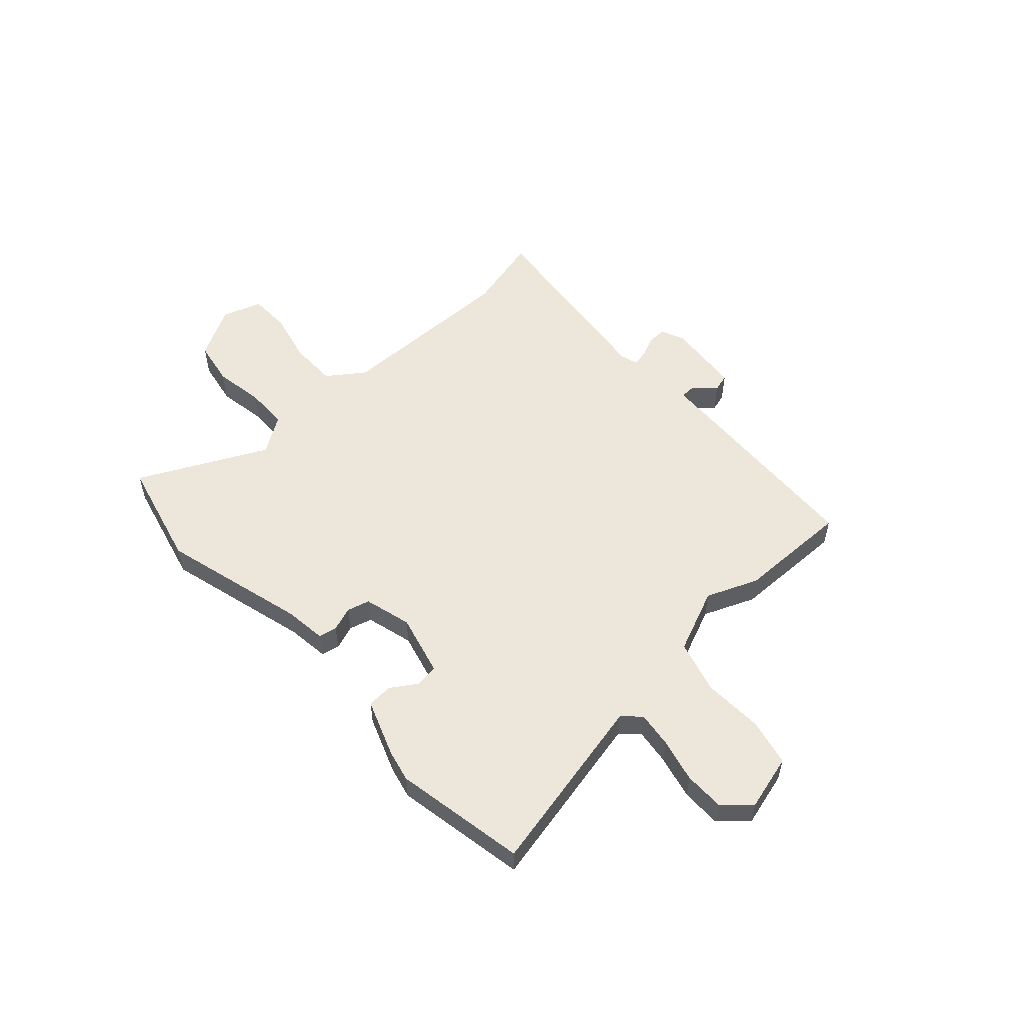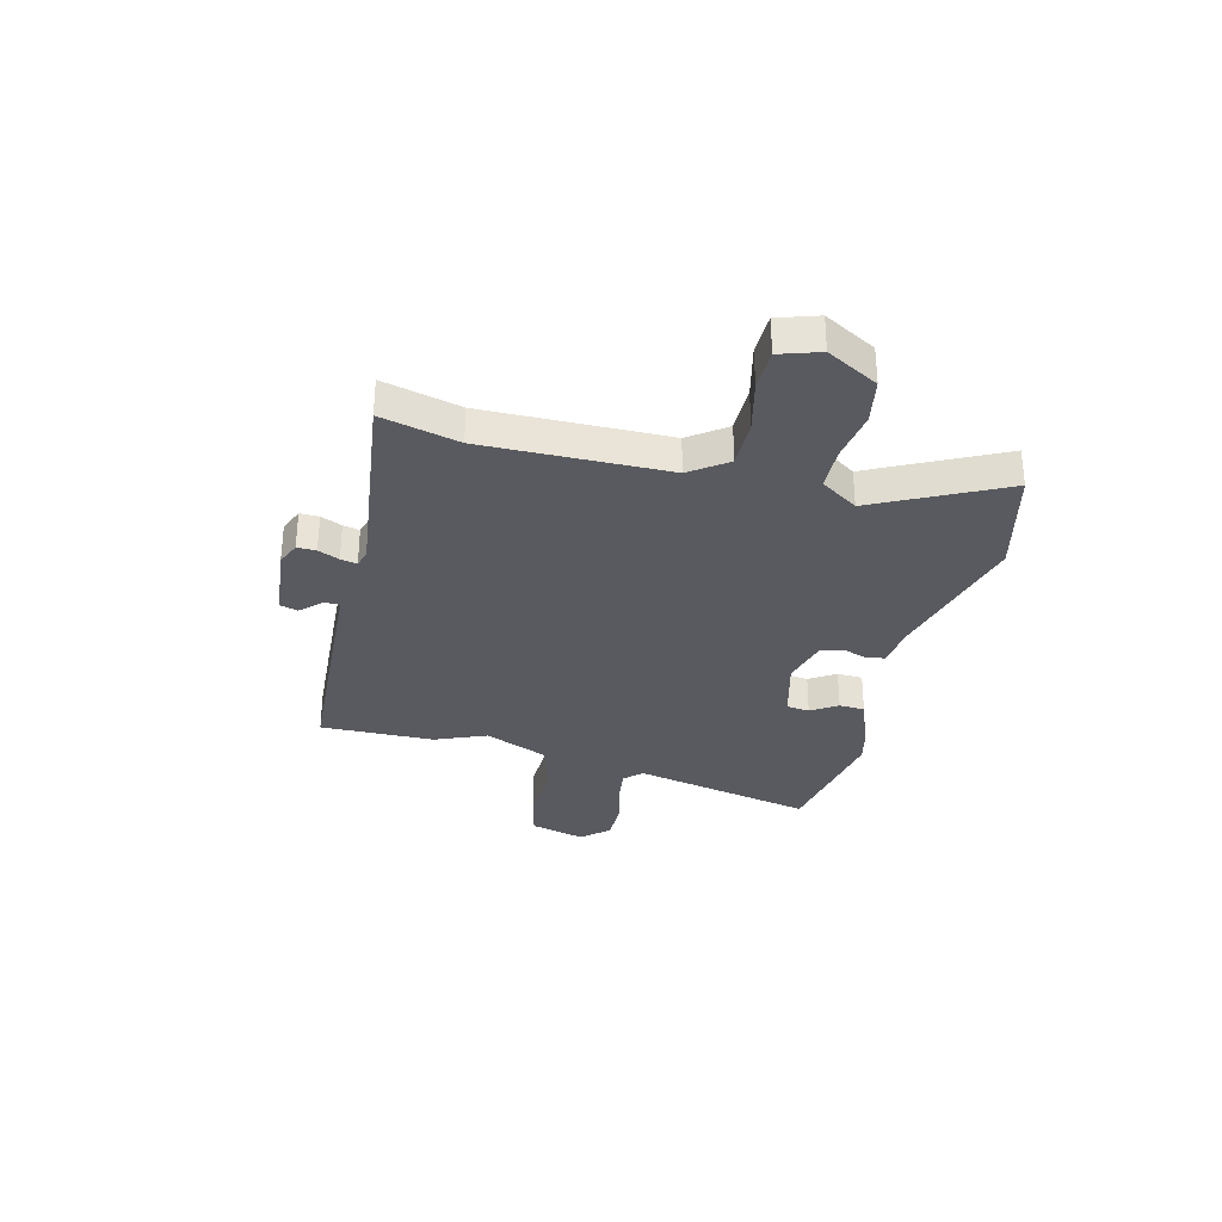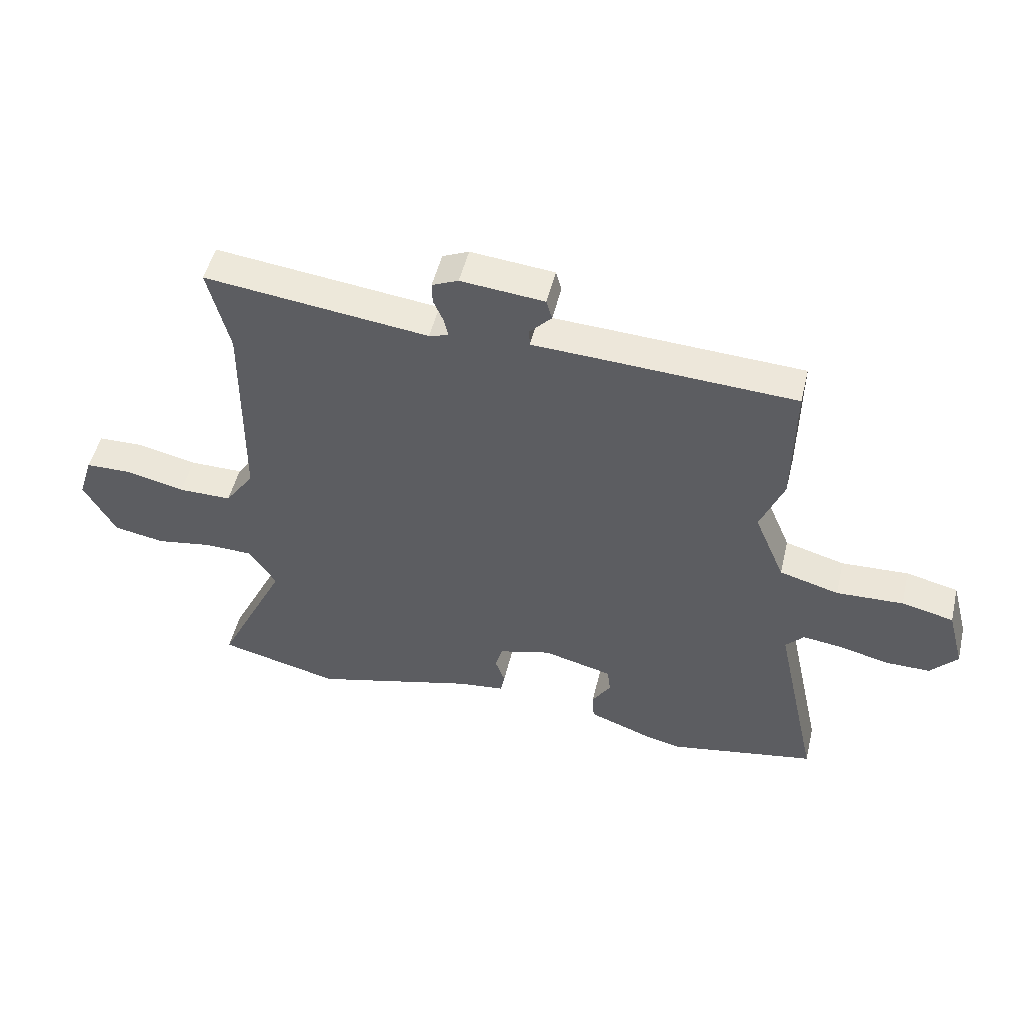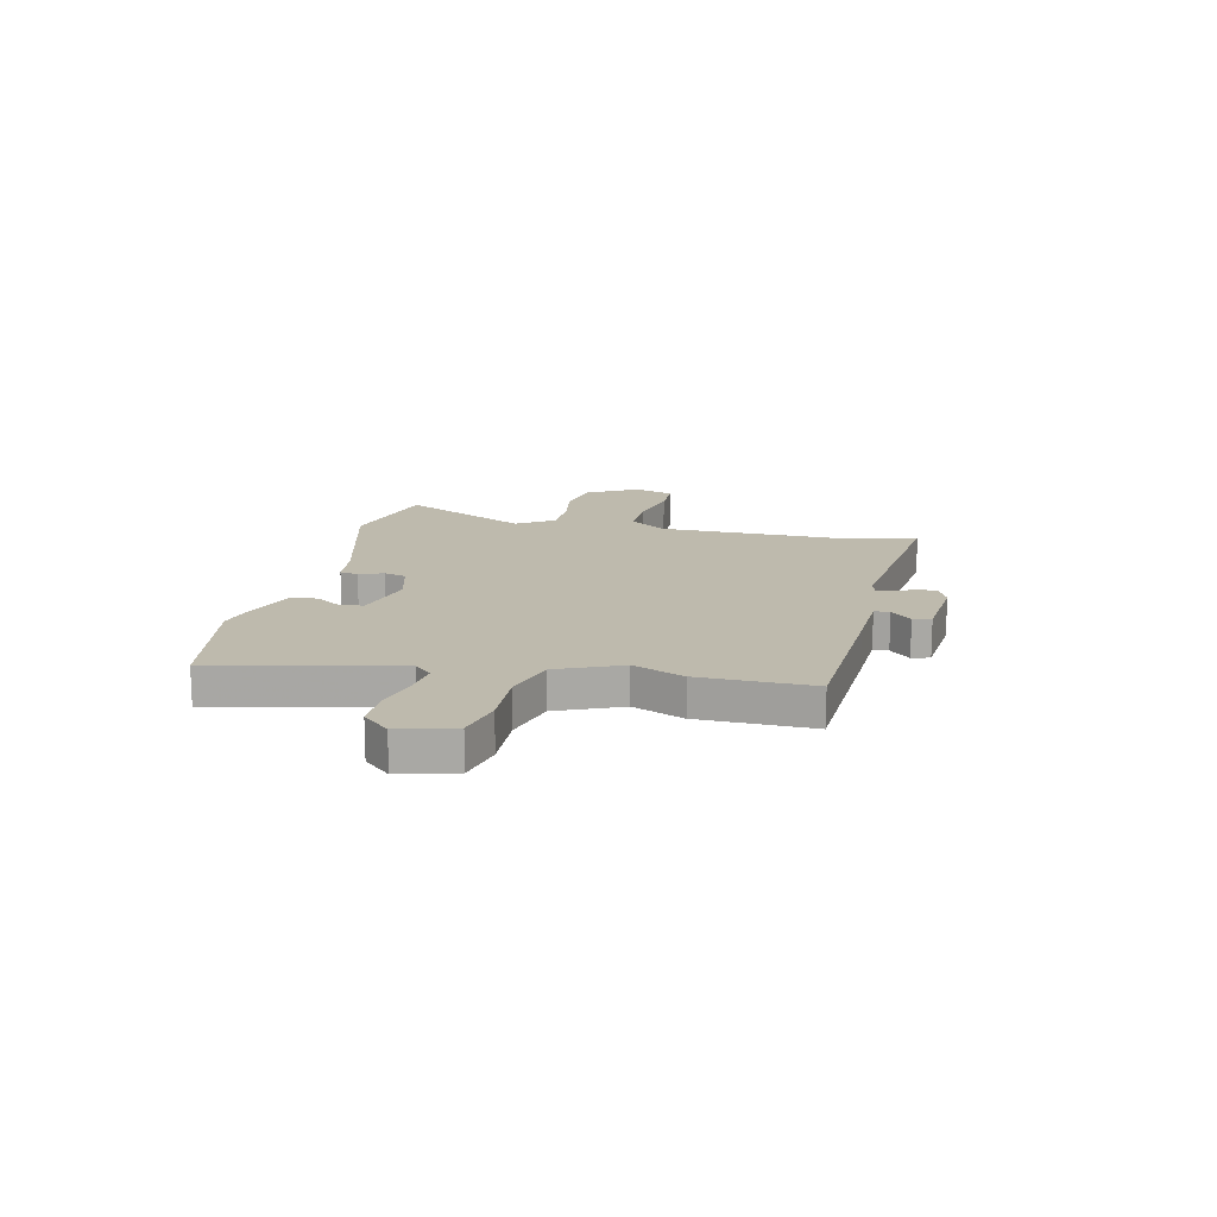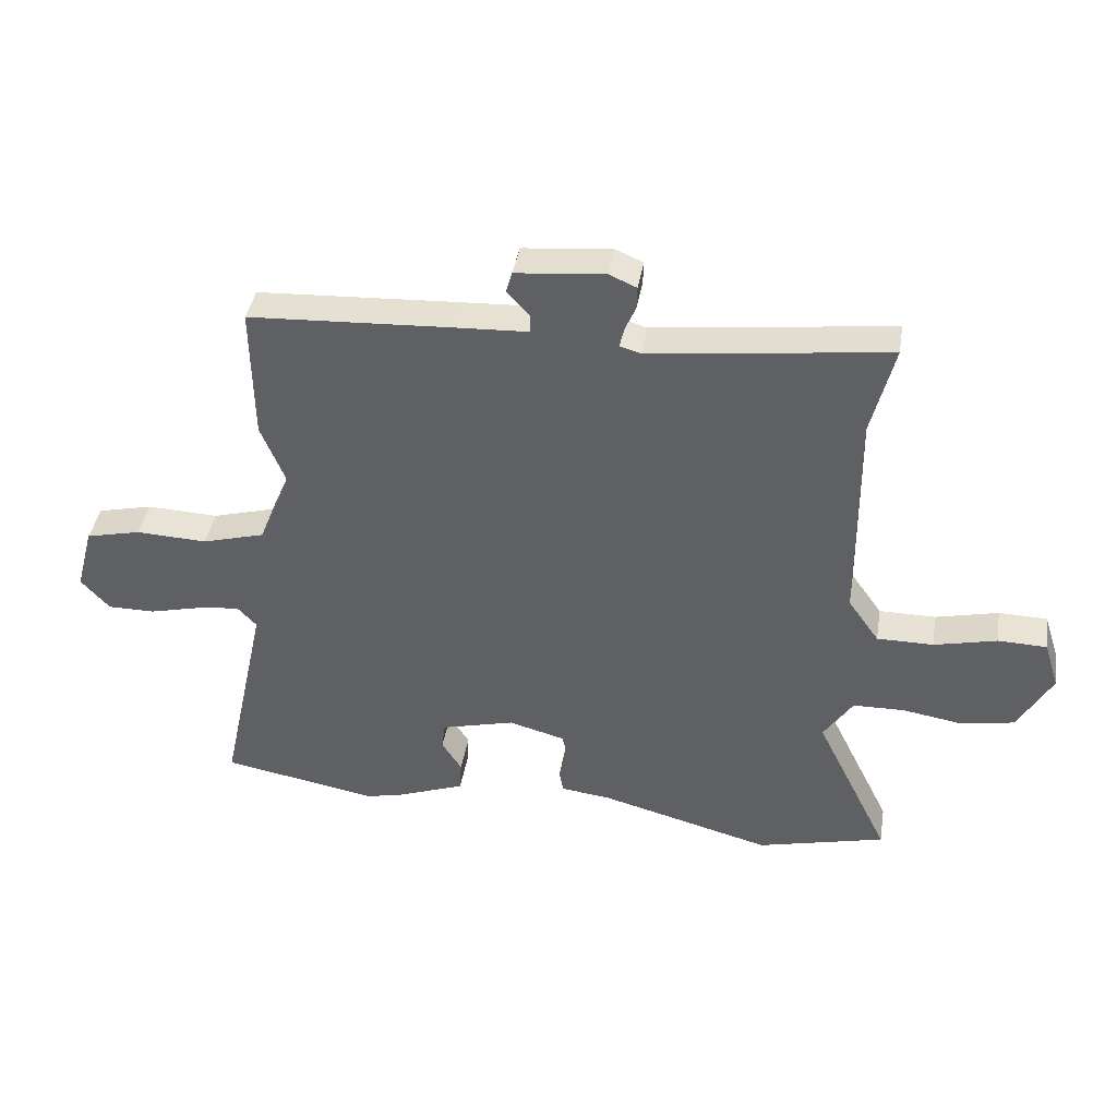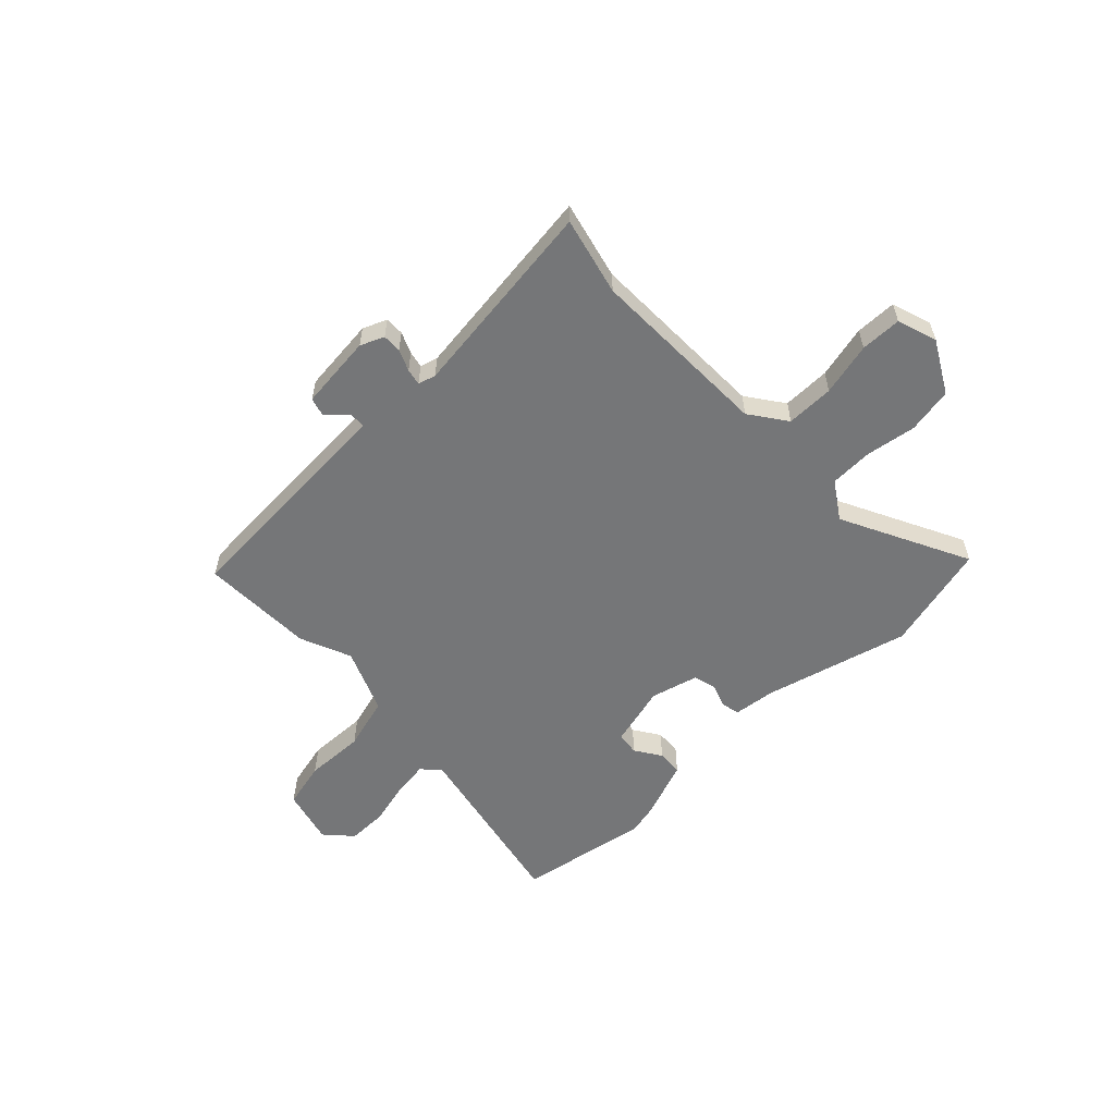
<metadata>
{"format":"obj","ext":"obj","renderer":"f3d","projection":"perspective","resolution":1024,"background":"white","views":[{"elev":54.0,"azim":-132.4,"up":"+Y"},{"elev":-31.9,"azim":76.3,"up":"+Y"},{"elev":50.1,"azim":-166.5,"up":"+Z"},{"elev":15.4,"azim":-77.2,"up":"+Y"},{"elev":40.4,"azim":9.3,"up":"+Z"},{"elev":-56.8,"azim":44.3,"up":"+Y"}]}
</metadata>
<code>
v -0.357 0.07 -0.526
v -0.614 0.07 -0.479
v -0.537 0.07 -0.125
v -0.569 0.07 -0.091
v -0.639 0.07 -0.1
v -0.725 0.07 -0.121
v -0.803 0.07 -0.121
v -0.85 0.07 -0.069
v -0.821 0.07 0.039
v -0.73 0.07 0.06
v -0.613 0.07 0.055
v -0.509 0.07 0.084
v -0.456 0.07 0.209
v -0.497 0.07 0.309
v -0.5 0.07 0.531
v -0.173 0.07 0.548
v -0.045 0.07 0.554
v -0.044 0.07 0.584
v -0.082 0.07 0.624
v -0.072 0.07 0.659
v 0.074 0.07 0.673
v 0.12 0.07 0.653
v 0.119 0.07 0.616
v 0.101 0.07 0.575
v 0.094 0.07 0.543
v 0.128 0.07 0.533
v 0.52 0.07 0.58
v 0.482 0.07 0.429
v 0.485 0.07 0.072
v 0.536 0.07 0
v 0.629 0.07 0
v 0.732 0.07 0.024
v 0.812 0.07 0.022
v 0.837 0.07 -0.056
v 0.781 0.07 -0.156
v 0.692 0.07 -0.172
v 0.594 0.07 -0.156
v 0.51 0.07 -0.158
v 0.462 0.07 -0.23
v 0.584 0.07 -0.479
v 0.373 0.07 -0.531
v 0.09 0.07 -0.455
v 0.008 0.07 -0.445
v 0.001 0.07 -0.409
v 0.018 0.07 -0.362
v 0.006 0.07 -0.318
v -0.086 0.07 -0.293
v -0.207 0.07 -0.324
v -0.213 0.07 -0.369
v -0.18 0.07 -0.42
v -0.183 0.07 -0.47
v -0.296 0.07 -0.512
v -0.357 0 -0.526
v -0.614 0 -0.479
v -0.537 0 -0.125
v -0.569 0 -0.091
v -0.639 0 -0.1
v -0.725 0 -0.121
v -0.803 0 -0.121
v -0.85 0 -0.069
v -0.821 0 0.039
v -0.73 0 0.06
v -0.613 0 0.055
v -0.509 0 0.084
v -0.456 0 0.209
v -0.497 0 0.309
v -0.5 0 0.531
v -0.173 0 0.548
v -0.045 0 0.554
v -0.044 0 0.584
v -0.082 0 0.624
v -0.072 0 0.659
v 0.074 0 0.673
v 0.12 0 0.653
v 0.119 0 0.616
v 0.101 0 0.575
v 0.094 0 0.543
v 0.128 0 0.533
v 0.52 0 0.58
v 0.482 0 0.429
v 0.485 0 0.072
v 0.536 0 0
v 0.629 0 0
v 0.732 0 0.024
v 0.812 0 0.022
v 0.837 0 -0.056
v 0.781 0 -0.156
v 0.692 0 -0.172
v 0.594 0 -0.156
v 0.51 0 -0.158
v 0.462 0 -0.23
v 0.584 0 -0.479
v 0.373 0 -0.531
v 0.09 0 -0.455
v 0.008 0 -0.445
v 0.001 0 -0.409
v 0.018 0 -0.362
v 0.006 0 -0.318
v -0.086 0 -0.293
v -0.207 0 -0.324
v -0.213 0 -0.369
v -0.18 0 -0.42
v -0.183 0 -0.47
v -0.296 0 -0.512
f 49 50 51 52
f 48 49 52 1
f 42 43 44 45
f 42 45 46
f 39 40 41 42
f 38 39 42 46
f 34 35 36 37
f 34 37 38
f 31 32 33 34
f 30 31 34 38
f 29 30 38 46
f 26 27 28
f 26 28 29 46
f 21 22 23 24
f 21 24 25
f 18 19 20 21
f 17 18 21 25
f 13 14 15 16
f 12 13 16 17
f 8 9 10 11
f 8 11 12
f 5 6 7 8
f 4 5 8 12
f 3 4 12 17
f 48 1 2 3
f 47 48 3 17
f 26 46 47
f 17 25 26 47
f 104 103 102 101
f 53 104 101 100
f 97 96 95 94
f 98 97 94
f 94 93 92 91
f 98 94 91 90
f 89 88 87 86
f 90 89 86
f 86 85 84 83
f 90 86 83 82
f 98 90 82 81
f 80 79 78
f 98 81 80 78
f 76 75 74 73
f 77 76 73
f 73 72 71 70
f 77 73 70 69
f 68 67 66 65
f 69 68 65 64
f 63 62 61 60
f 64 63 60
f 60 59 58 57
f 64 60 57 56
f 69 64 56 55
f 55 54 53 100
f 69 55 100 99
f 99 98 78
f 99 78 77 69
f 1 53 54 2
f 2 54 55 3
f 3 55 56 4
f 4 56 57 5
f 5 57 58 6
f 6 58 59 7
f 7 59 60 8
f 8 60 61 9
f 9 61 62 10
f 10 62 63 11
f 11 63 64 12
f 12 64 65 13
f 13 65 66 14
f 14 66 67 15
f 15 67 68 16
f 16 68 69 17
f 17 69 70 18
f 18 70 71 19
f 19 71 72 20
f 20 72 73 21
f 21 73 74 22
f 22 74 75 23
f 23 75 76 24
f 24 76 77 25
f 25 77 78 26
f 26 78 79 27
f 27 79 80 28
f 28 80 81 29
f 29 81 82 30
f 30 82 83 31
f 31 83 84 32
f 32 84 85 33
f 33 85 86 34
f 34 86 87 35
f 35 87 88 36
f 36 88 89 37
f 37 89 90 38
f 38 90 91 39
f 39 91 92 40
f 40 92 93 41
f 41 93 94 42
f 42 94 95 43
f 43 95 96 44
f 44 96 97 45
f 45 97 98 46
f 46 98 99 47
f 47 99 100 48
f 48 100 101 49
f 49 101 102 50
f 50 102 103 51
f 51 103 104 52
f 52 104 53 1

</code>
